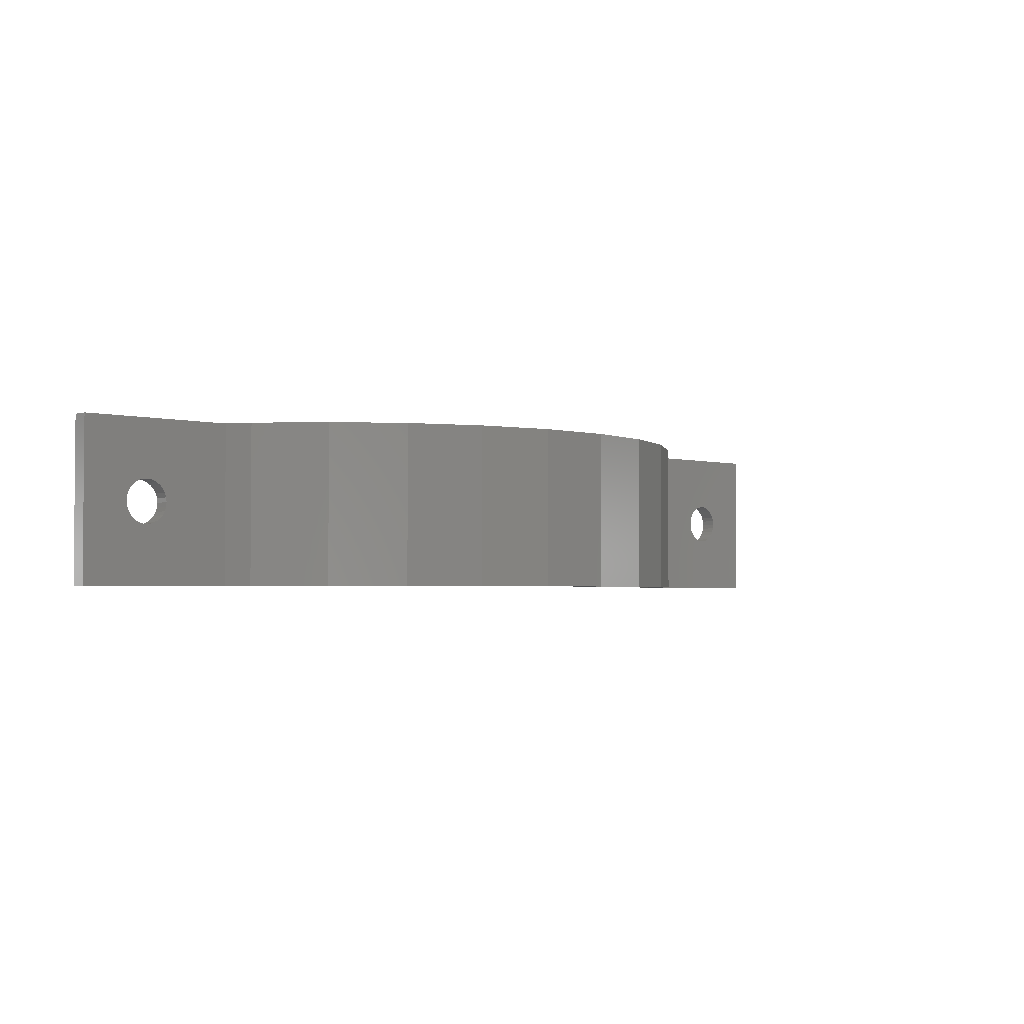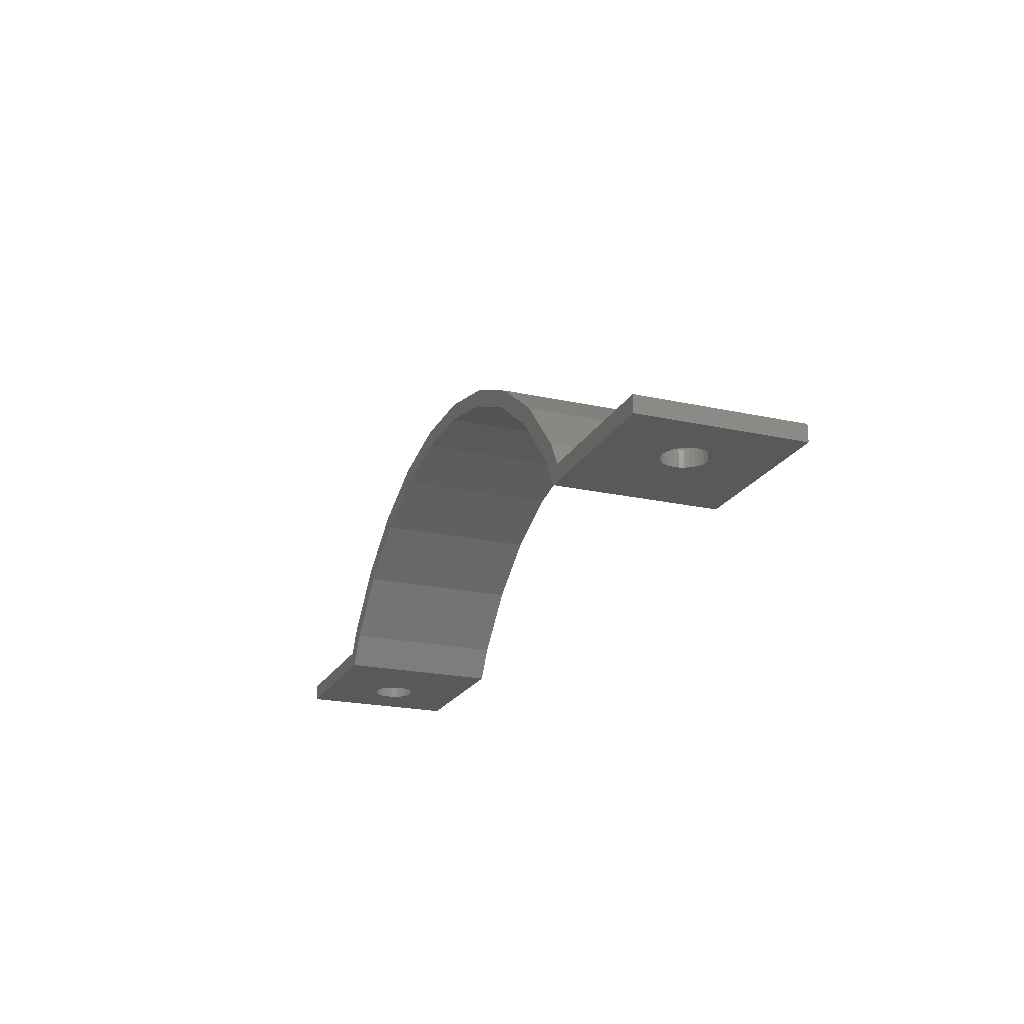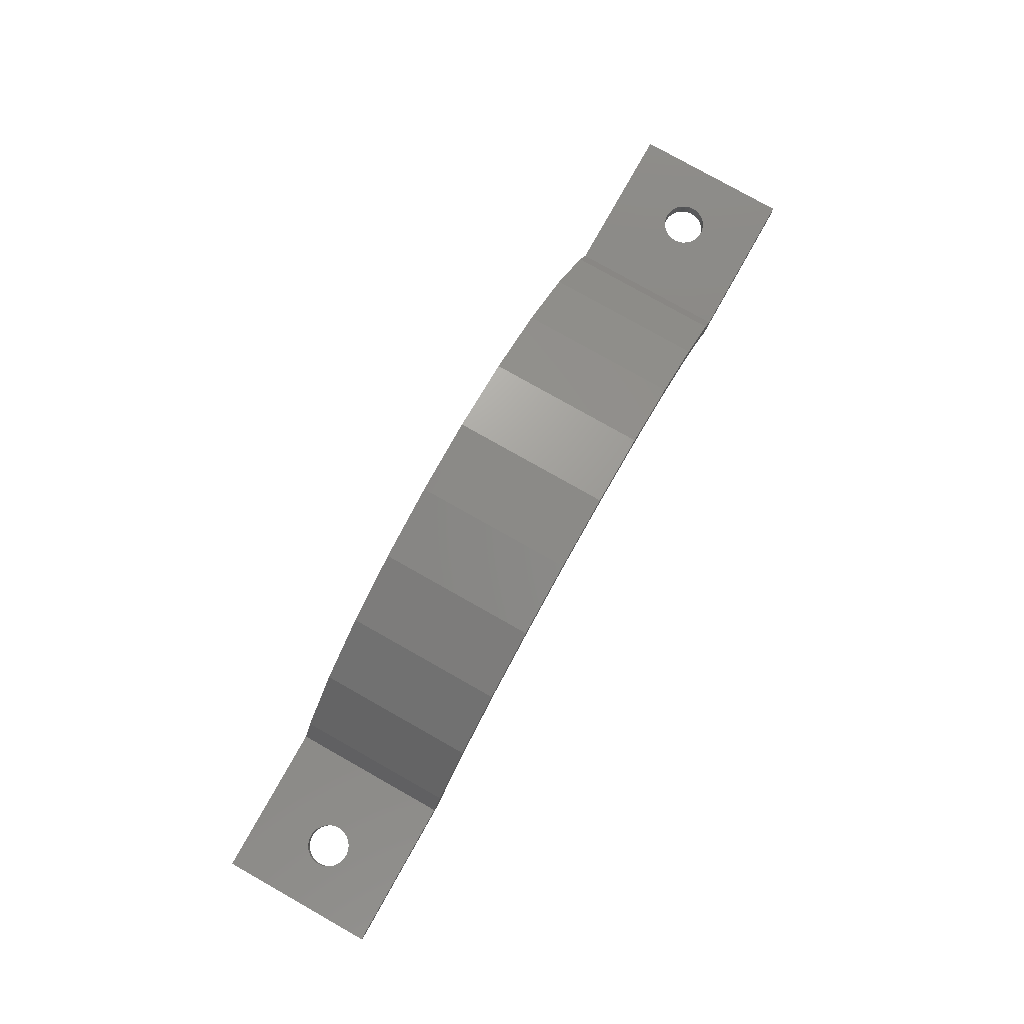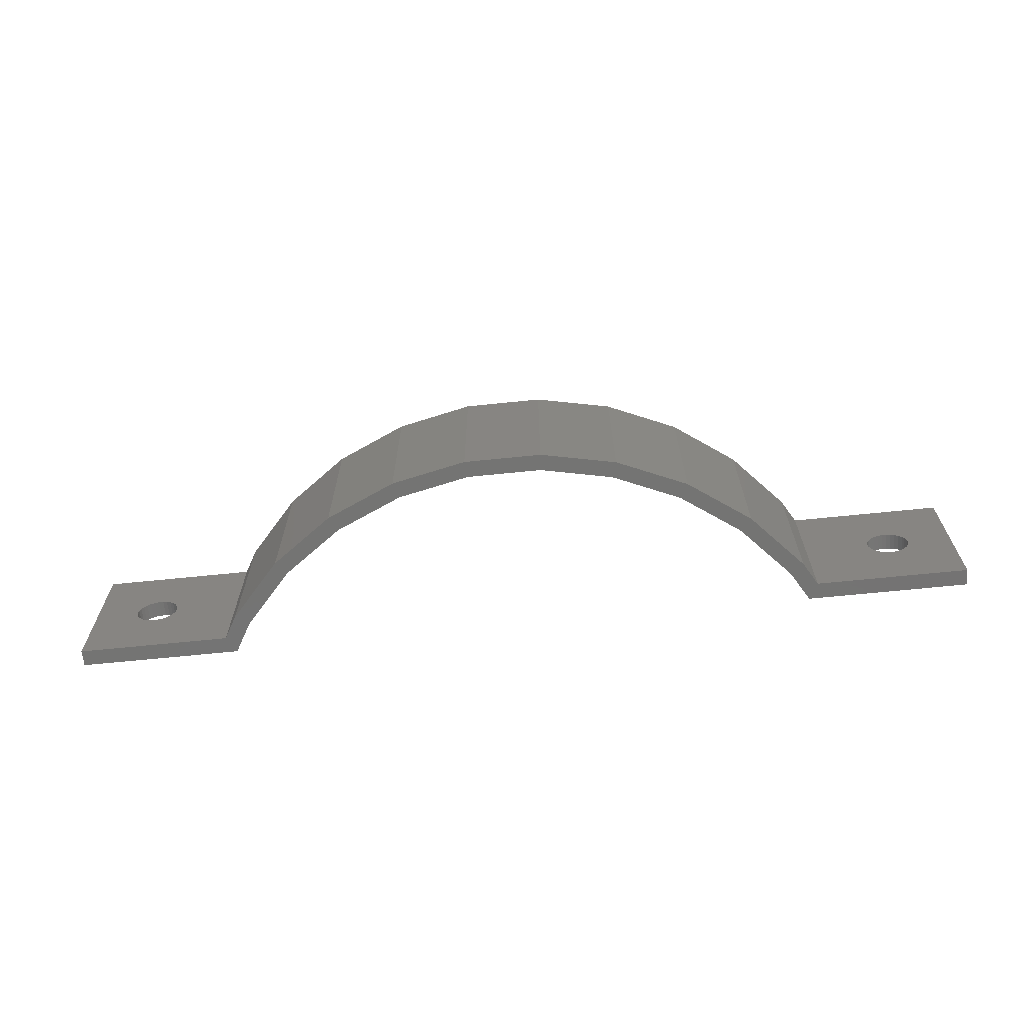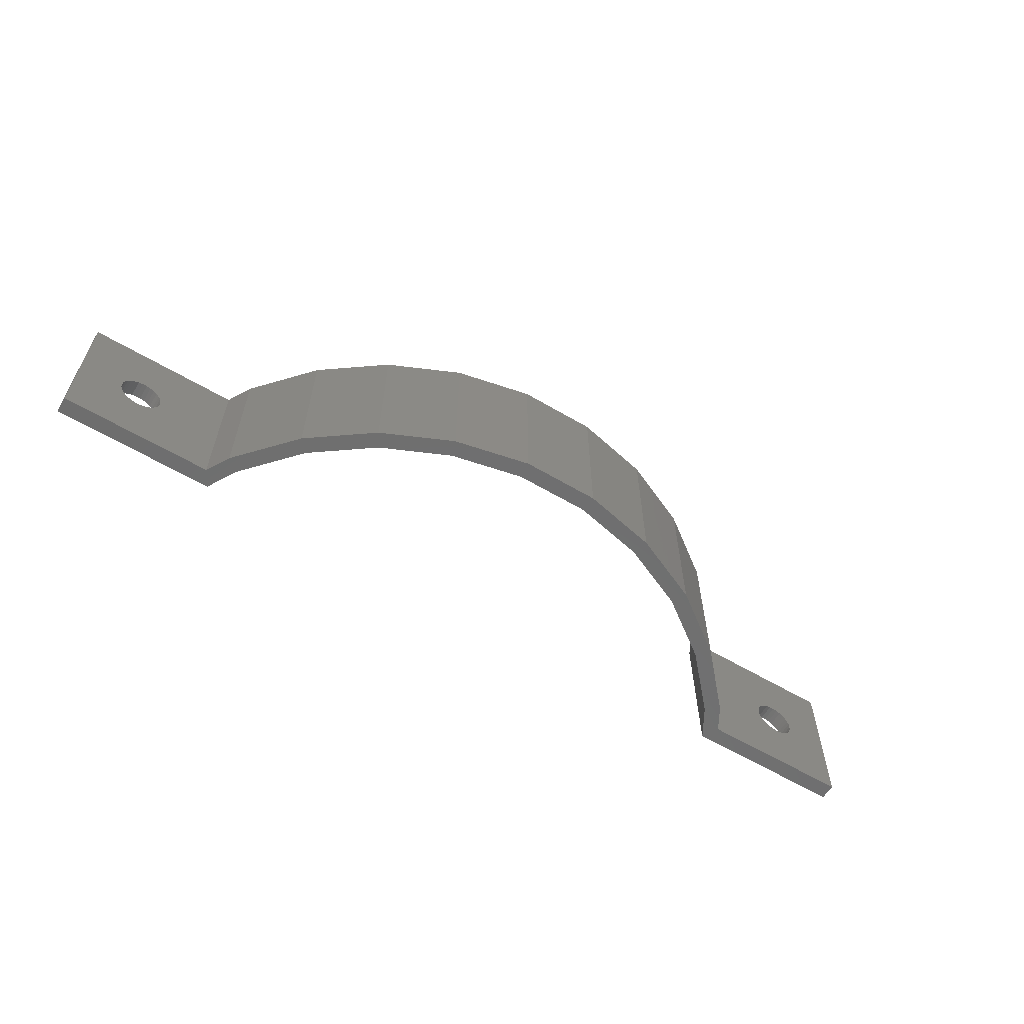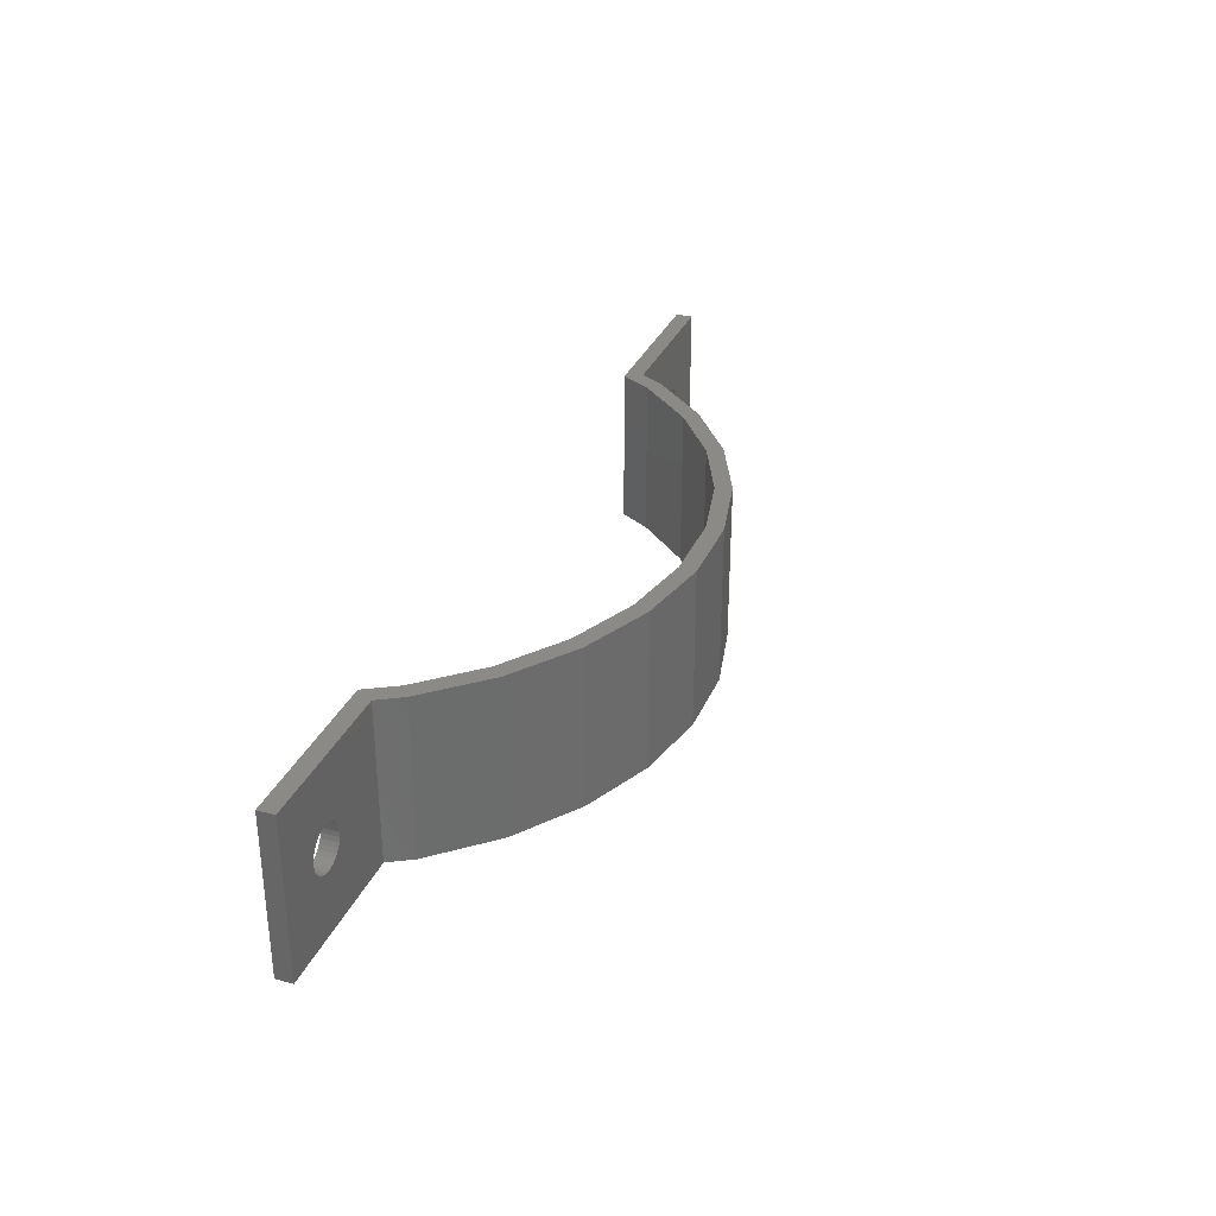
<metadata>
{"format":"stl","ext":"stl","renderer":"f3d","projection":"perspective","resolution":1024,"background":"white","views":[{"elev":-2.7,"azim":137.1,"up":"+Z"},{"elev":-21.2,"azim":-111.5,"up":"+Y"},{"elev":79.5,"azim":119.4,"up":"+Y"},{"elev":-66.0,"azim":-174.1,"up":"+Z"},{"elev":-60.3,"azim":148.8,"up":"+Z"},{"elev":31.8,"azim":110.5,"up":"+Z"}]}
</metadata>
<code>
# stl→obj: 176 verts, 356 faces
v 36.97 41.06 -12
v 27.62 47.85 12
v 36.97 41.06 12
v 27.62 47.85 -12
v 17.07 52.55 -12
v 5.775 54.95 12
v 17.07 52.55 12
v 5.775 54.95 -12
v 46.78 28.88 12
v 44.7 32.48 -12
v 44.7 32.48 12
v 46.78 28.88 -12
v -5.775 54.95 12
v -5.775 54.95 -12
v -17.07 52.55 -12
v -27.62 47.85 12
v -17.07 52.55 12
v -27.62 47.85 -12
v 70 26.38 12
v 70 28.88 12
v 45.35 26.38 12
v 42.68 31.01 12
v 35.3 39.2 12
v 26.38 45.68 12
v 16.3 50.17 12
v 5.514 52.46 12
v -5.514 52.46 12
v -16.3 50.17 12
v -26.38 45.68 12
v -35.3 39.2 12
v -36.97 41.06 12
v -42.68 31.01 12
v -44.7 32.48 12
v -46.78 28.88 12
v -45.35 26.38 12
v -70 26.38 12
v -70 28.88 12
v 70 26.38 -12
v 70 28.88 -12
v 45.35 26.38 -12
v 42.68 31.01 -12
v 35.3 39.2 -12
v 26.38 45.68 -12
v 16.3 50.17 -12
v 5.514 52.46 -12
v -5.514 52.46 -12
v -16.3 50.17 -12
v -26.38 45.68 -12
v -35.3 39.2 -12
v -36.97 41.06 -12
v -42.68 31.01 -12
v -44.7 32.48 -12
v -46.78 28.88 -12
v -45.35 26.38 -12
v -70 26.38 -12
v -70 28.88 -12
v -59.66 28.88 3.232
v -59 28.88 3.091
v -58.38 28.88 2.815
v -57.83 28.88 2.415
v -57.37 28.88 1.91
v -57.03 28.88 1.322
v -56.82 28.88 0.6757
v -56.75 28.88 0
v -56.82 28.88 -0.6757
v -57.03 28.88 -1.322
v -59.66 28.88 -3.232
v -59 28.88 -3.091
v -58.38 28.88 -2.815
v -57.83 28.88 -2.415
v -57.37 28.88 -1.91
v -60.34 28.88 3.232
v -61 28.88 3.091
v -61.62 28.88 2.815
v -62.17 28.88 2.415
v -62.63 28.88 1.91
v -62.97 28.88 1.322
v -63.18 28.88 0.6757
v -63.25 28.88 0
v -63.18 28.88 -0.6757
v -62.97 28.88 -1.322
v -60.34 28.88 -3.232
v -61 28.88 -3.091
v -62.63 28.88 -1.91
v -62.17 28.88 -2.415
v -61.62 28.88 -2.815
v 59.66 28.88 3.232
v 60.34 28.88 3.232
v 61 28.88 3.091
v 61.62 28.88 2.815
v 62.17 28.88 2.415
v 62.63 28.88 1.91
v 62.97 28.88 1.322
v 63.18 28.88 0.6757
v 63.25 28.88 0
v 63.18 28.88 -0.6757
v 60.34 28.88 -3.232
v 59.66 28.88 -3.232
v 61 28.88 -3.091
v 61.62 28.88 -2.815
v 62.17 28.88 -2.415
v 62.63 28.88 -1.91
v 62.97 28.88 -1.322
v 59 28.88 3.091
v 58.38 28.88 2.815
v 57.83 28.88 2.415
v 57.37 28.88 1.91
v 57.03 28.88 1.322
v 56.82 28.88 0.6757
v 56.75 28.88 0
v 56.82 28.88 -0.6757
v 57.03 28.88 -1.322
v 57.37 28.88 -1.91
v 59 28.88 -3.091
v 58.38 28.88 -2.815
v 57.83 28.88 -2.415
v -59.66 26.38 3.232
v -60.34 26.38 3.232
v -61 26.38 3.091
v -61.62 26.38 2.815
v -62.17 26.38 2.415
v -62.63 26.38 1.91
v -62.97 26.38 1.322
v -63.18 26.38 0.6757
v -63.25 26.38 0
v -63.18 26.38 -0.6757
v -60.34 26.38 -3.232
v -59.66 26.38 -3.232
v -61 26.38 -3.091
v -61.62 26.38 -2.815
v -62.17 26.38 -2.415
v -62.63 26.38 -1.91
v -62.97 26.38 -1.322
v -59 26.38 3.091
v -58.38 26.38 2.815
v -57.83 26.38 2.415
v -57.37 26.38 1.91
v -57.03 26.38 1.322
v -56.82 26.38 0.6757
v -56.75 26.38 0
v -56.82 26.38 -0.6757
v -57.03 26.38 -1.322
v -57.37 26.38 -1.91
v -59 26.38 -3.091
v -58.38 26.38 -2.815
v -57.83 26.38 -2.415
v 59.66 26.38 3.232
v 59 26.38 3.091
v 58.38 26.38 2.815
v 57.83 26.38 2.415
v 57.37 26.38 1.91
v 57.03 26.38 1.322
v 56.82 26.38 0.6757
v 56.75 26.38 0
v 56.82 26.38 -0.6757
v 57.03 26.38 -1.322
v 59.66 26.38 -3.232
v 59 26.38 -3.091
v 58.38 26.38 -2.815
v 57.83 26.38 -2.415
v 57.37 26.38 -1.91
v 60.34 26.38 3.232
v 61 26.38 3.091
v 61.62 26.38 2.815
v 62.17 26.38 2.415
v 62.63 26.38 1.91
v 62.97 26.38 1.322
v 63.18 26.38 0.6757
v 63.25 26.38 0
v 63.18 26.38 -0.6757
v 62.97 26.38 -1.322
v 60.34 26.38 -3.232
v 61 26.38 -3.091
v 62.63 26.38 -1.91
v 62.17 26.38 -2.415
v 61.62 26.38 -2.815
f 1 2 3
f 2 1 4
f 5 6 7
f 6 5 8
f 9 10 11
f 10 9 12
f 8 13 6
f 13 8 14
f 15 16 17
f 16 15 18
f 9 19 20
f 9 21 19
f 22 9 11
f 9 22 21
f 3 22 11
f 3 23 22
f 2 23 3
f 2 24 23
f 7 24 2
f 7 25 24
f 6 25 7
f 6 26 25
f 6 27 26
f 13 27 6
f 13 28 27
f 17 28 13
f 17 29 28
f 16 29 17
f 16 30 29
f 31 30 16
f 31 32 30
f 33 32 31
f 34 32 33
f 32 34 35
f 36 34 37
f 34 36 35
f 38 12 39
f 40 12 38
f 41 12 40
f 12 41 10
f 41 1 10
f 42 1 41
f 42 4 1
f 43 4 42
f 43 5 4
f 44 5 43
f 44 8 5
f 45 8 44
f 46 8 45
f 46 14 8
f 47 14 46
f 47 15 14
f 48 15 47
f 48 18 15
f 49 18 48
f 49 50 18
f 51 50 49
f 51 52 50
f 53 51 54
f 51 53 52
f 55 53 54
f 53 55 56
f 4 7 2
f 7 4 5
f 53 33 52
f 33 53 34
f 11 1 3
f 1 11 10
f 14 17 13
f 17 14 15
f 52 31 50
f 31 52 33
f 18 31 16
f 31 18 50
f 19 39 20
f 39 19 38
f 55 37 56
f 37 55 36
f 34 57 37
f 34 58 57
f 34 59 58
f 34 60 59
f 34 61 60
f 34 62 61
f 34 63 62
f 34 64 63
f 53 64 34
f 64 53 65
f 65 53 66
f 56 67 53
f 68 53 67
f 69 53 68
f 70 53 69
f 71 53 70
f 66 53 71
f 72 37 57
f 73 37 72
f 74 37 73
f 75 37 74
f 76 37 75
f 77 37 76
f 78 37 77
f 79 37 78
f 56 79 80
f 56 80 81
f 67 56 82
f 82 56 83
f 79 56 37
f 84 56 81
f 85 56 84
f 86 56 85
f 83 56 86
f 87 20 88
f 20 89 88
f 20 90 89
f 20 91 90
f 20 92 91
f 20 93 92
f 20 94 93
f 20 95 94
f 39 95 20
f 95 39 96
f 97 39 98
f 99 39 97
f 100 39 99
f 101 39 100
f 102 39 101
f 103 39 102
f 96 39 103
f 20 87 9
f 104 9 87
f 105 9 104
f 106 9 105
f 107 9 106
f 108 9 107
f 109 9 108
f 110 9 109
f 12 110 111
f 12 111 112
f 12 112 113
f 12 98 39
f 98 12 114
f 114 12 115
f 110 12 9
f 116 12 113
f 115 12 116
f 117 36 118
f 36 119 118
f 36 120 119
f 36 121 120
f 36 122 121
f 36 123 122
f 36 124 123
f 36 125 124
f 55 125 36
f 125 55 126
f 127 55 128
f 129 55 127
f 130 55 129
f 131 55 130
f 132 55 131
f 133 55 132
f 126 55 133
f 36 117 35
f 134 35 117
f 135 35 134
f 136 35 135
f 137 35 136
f 138 35 137
f 139 35 138
f 140 35 139
f 54 140 141
f 54 141 142
f 54 142 143
f 54 128 55
f 128 54 144
f 144 54 145
f 140 54 35
f 146 54 143
f 145 54 146
f 21 147 19
f 21 148 147
f 21 149 148
f 21 150 149
f 21 151 150
f 21 152 151
f 21 153 152
f 21 154 153
f 40 154 21
f 154 40 155
f 155 40 156
f 38 157 40
f 158 40 157
f 159 40 158
f 160 40 159
f 161 40 160
f 156 40 161
f 162 19 147
f 163 19 162
f 164 19 163
f 165 19 164
f 166 19 165
f 167 19 166
f 168 19 167
f 169 19 168
f 38 169 170
f 38 170 171
f 157 38 172
f 172 38 173
f 169 38 19
f 174 38 171
f 175 38 174
f 176 38 175
f 173 38 176
f 40 22 41
f 22 40 21
f 48 28 29
f 28 48 47
f 44 24 25
f 24 44 43
f 32 49 30
f 49 32 51
f 35 51 32
f 51 35 54
f 49 29 30
f 29 49 48
f 46 26 27
f 26 46 45
f 41 23 42
f 23 41 22
f 47 27 28
f 27 47 46
f 43 23 24
f 23 43 42
f 45 25 26
f 25 45 44
f 170 95 96
f 95 170 169
f 168 93 94
f 93 168 167
f 169 94 95
f 94 169 168
f 150 107 106
f 107 150 151
f 100 175 101
f 175 100 176
f 167 92 93
f 92 167 166
f 155 112 111
f 112 155 156
f 149 104 148
f 104 149 105
f 166 91 92
f 91 166 165
f 150 105 149
f 105 150 106
f 148 87 147
f 87 148 104
f 153 110 109
f 110 153 154
f 161 116 113
f 116 161 160
f 116 159 115
f 159 116 160
f 175 102 101
f 102 175 174
f 97 173 99
f 173 97 172
f 174 103 102
f 103 174 171
f 147 88 162
f 88 147 87
f 114 157 98
f 157 114 158
f 163 90 164
f 90 163 89
f 99 176 100
f 176 99 173
f 164 91 165
f 91 164 90
f 171 96 103
f 96 171 170
f 151 108 107
f 108 151 152
f 162 89 163
f 89 162 88
f 115 158 114
f 158 115 159
f 152 109 108
f 109 152 153
f 156 113 112
f 113 156 161
f 98 172 97
f 172 98 157
f 154 111 110
f 111 154 155
f 121 76 75
f 76 121 122
f 139 62 63
f 62 139 138
f 140 63 64
f 63 140 139
f 135 60 136
f 60 135 59
f 121 74 120
f 74 121 75
f 126 81 80
f 81 126 133
f 123 78 77
f 78 123 124
f 138 61 62
f 61 138 137
f 86 129 83
f 129 86 130
f 137 60 61
f 60 137 136
f 125 80 79
f 80 125 126
f 83 127 82
f 127 83 129
f 119 72 118
f 72 119 73
f 69 146 70
f 146 69 145
f 141 64 65
f 64 141 140
f 117 58 134
f 58 117 57
f 146 71 70
f 71 146 143
f 68 145 69
f 145 68 144
f 143 66 71
f 66 143 142
f 142 65 66
f 65 142 141
f 120 73 119
f 73 120 74
f 134 59 135
f 59 134 58
f 67 144 68
f 144 67 128
f 82 128 67
f 128 82 127
f 85 130 86
f 130 85 131
f 133 84 81
f 84 133 132
f 132 85 84
f 85 132 131
f 124 79 78
f 79 124 125
f 118 57 117
f 57 118 72
f 122 77 76
f 77 122 123

</code>
